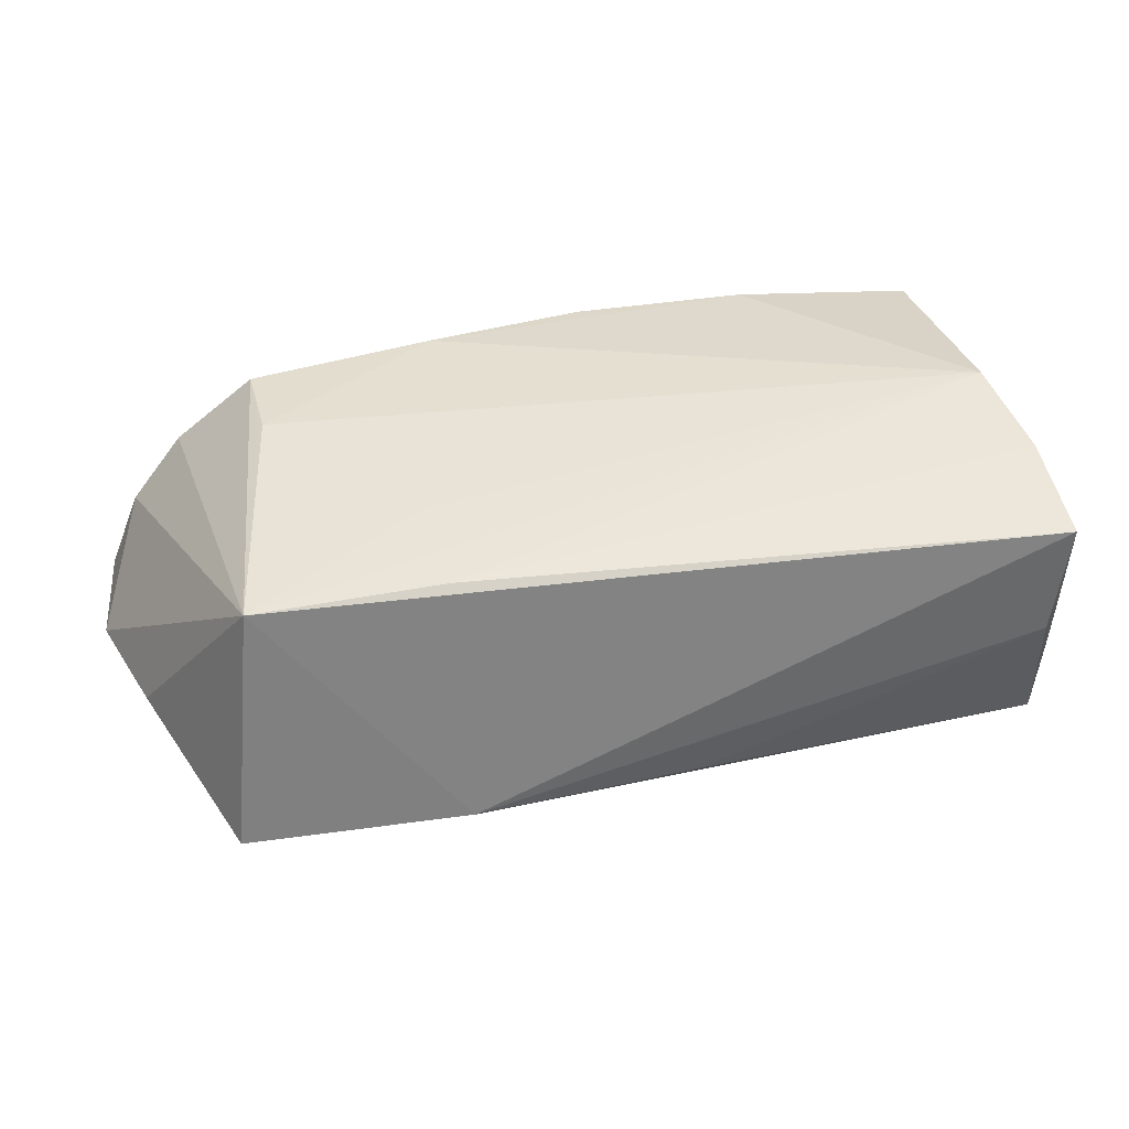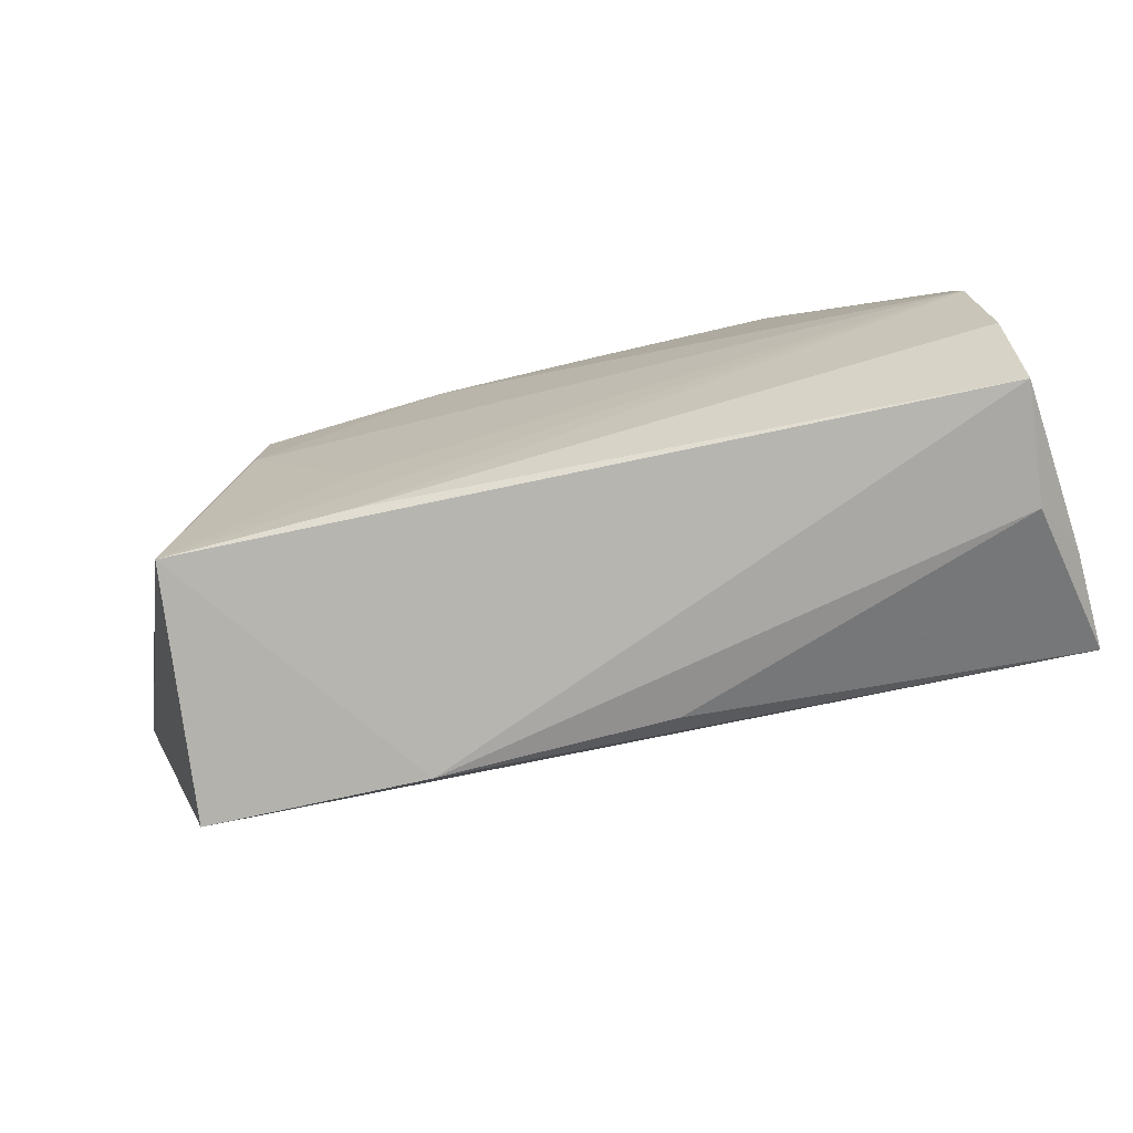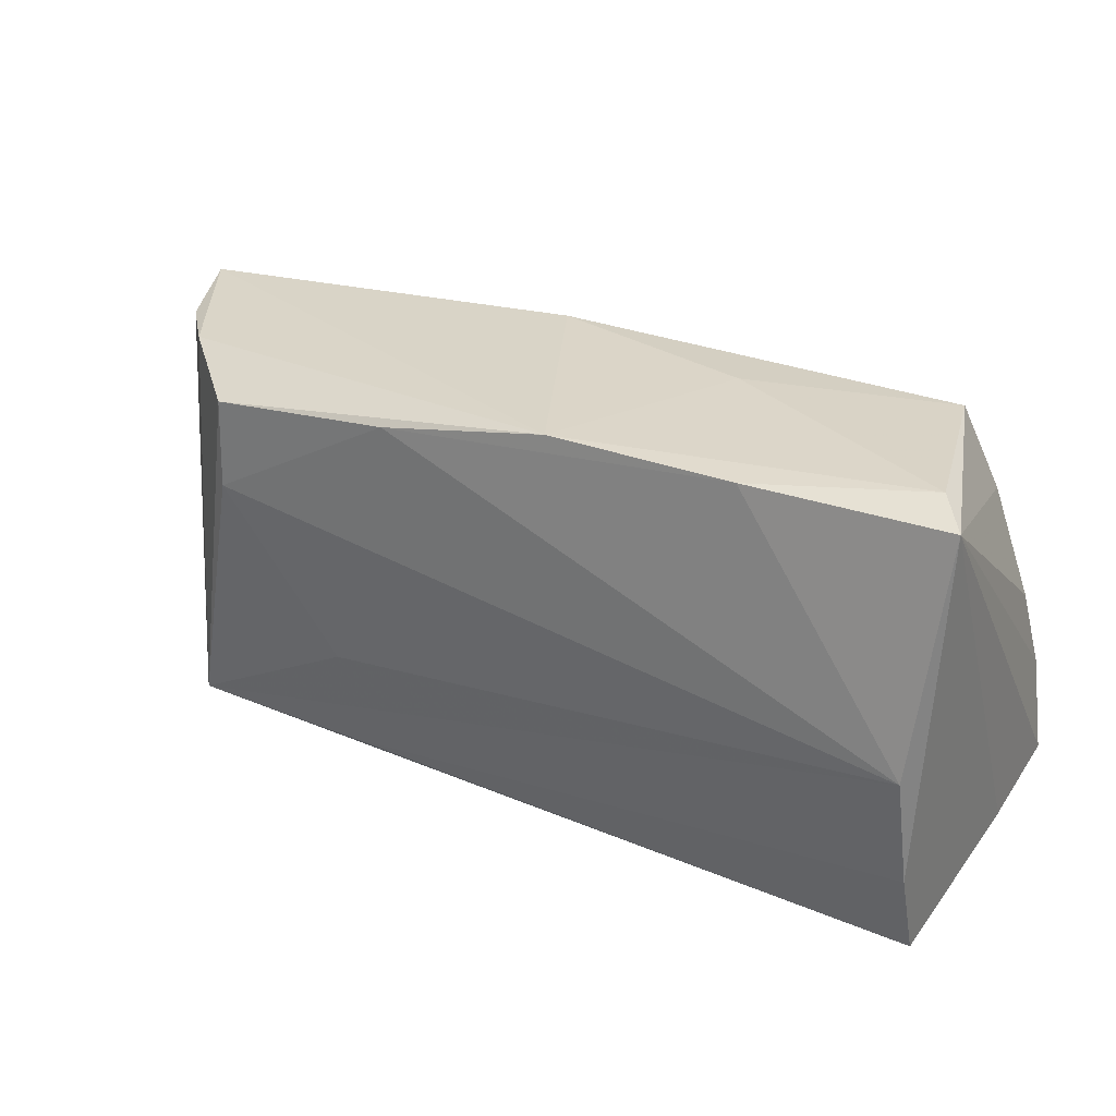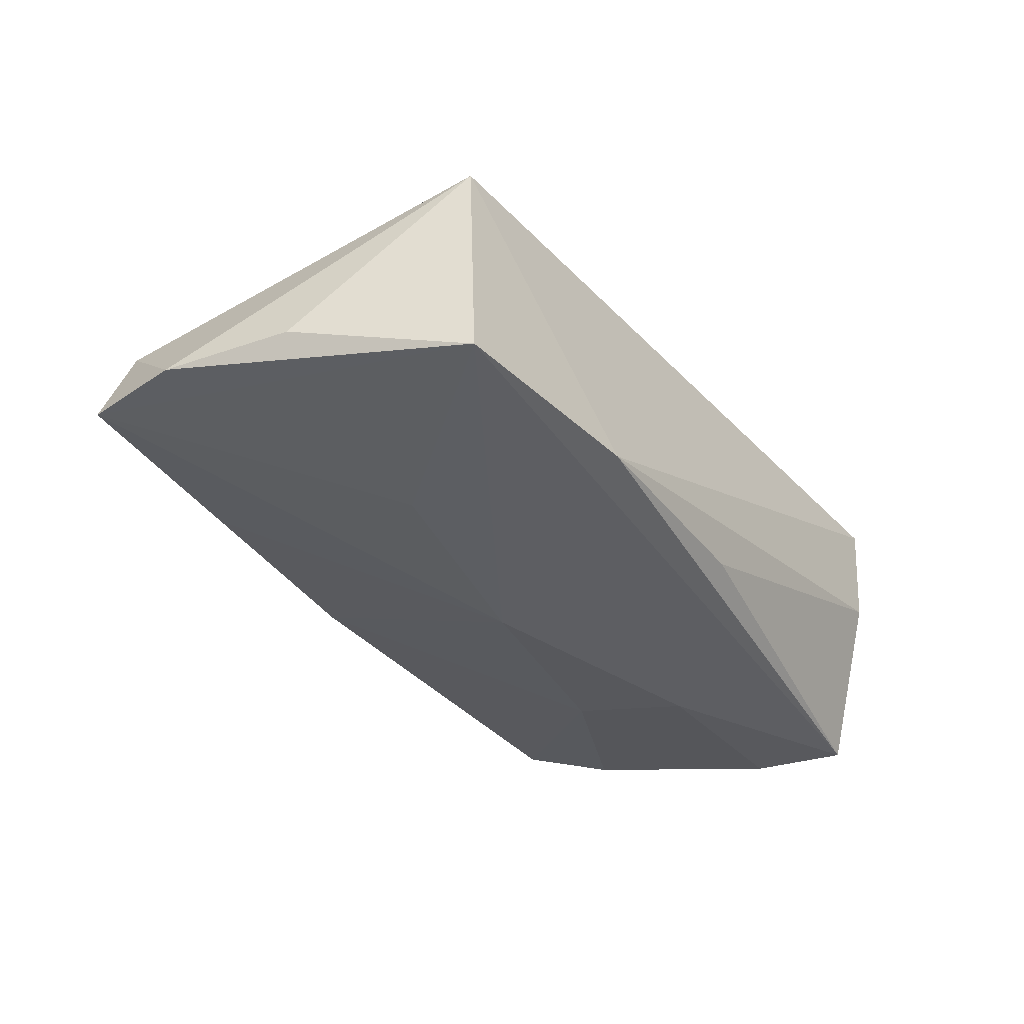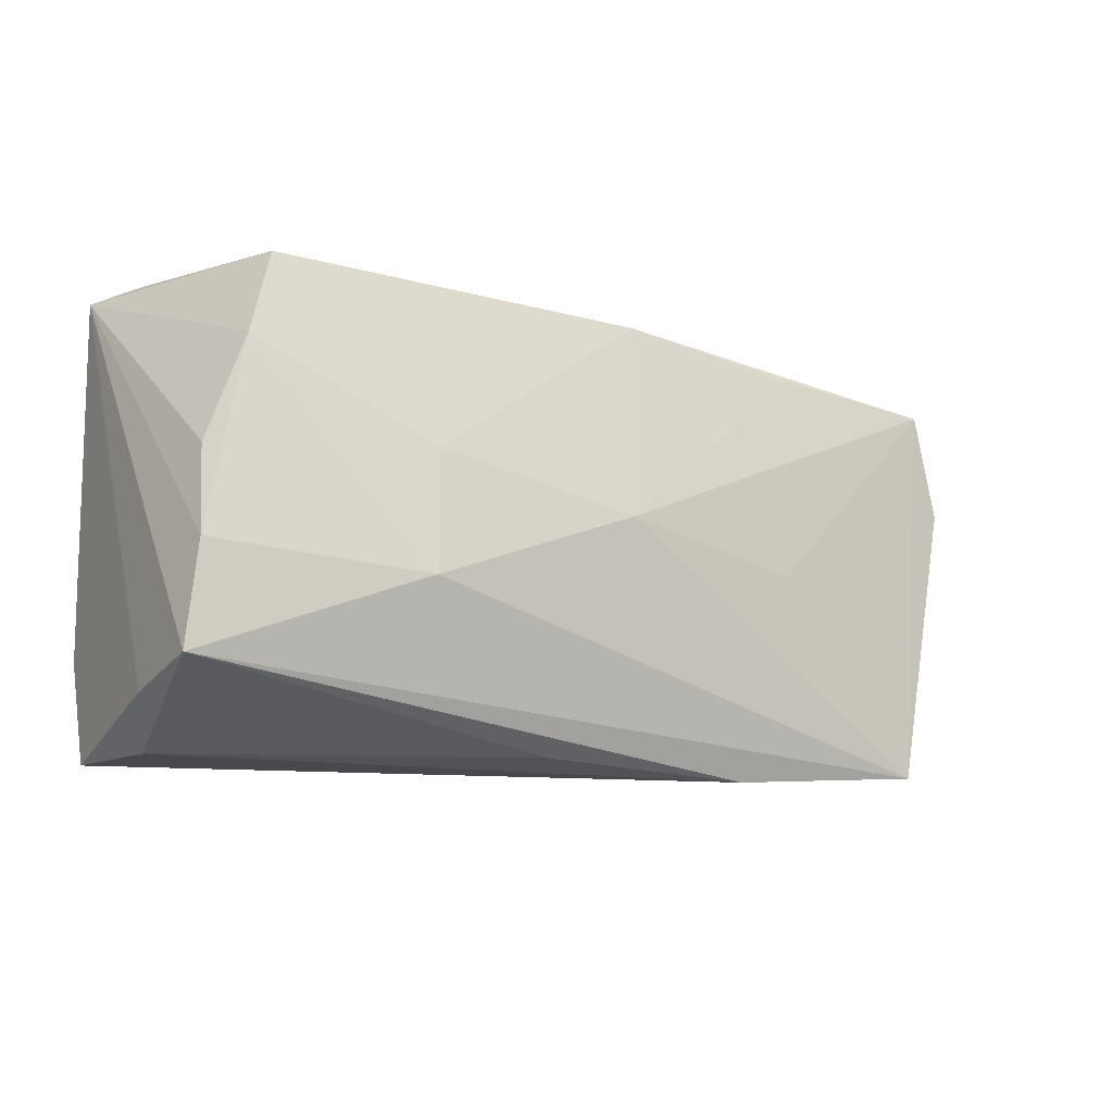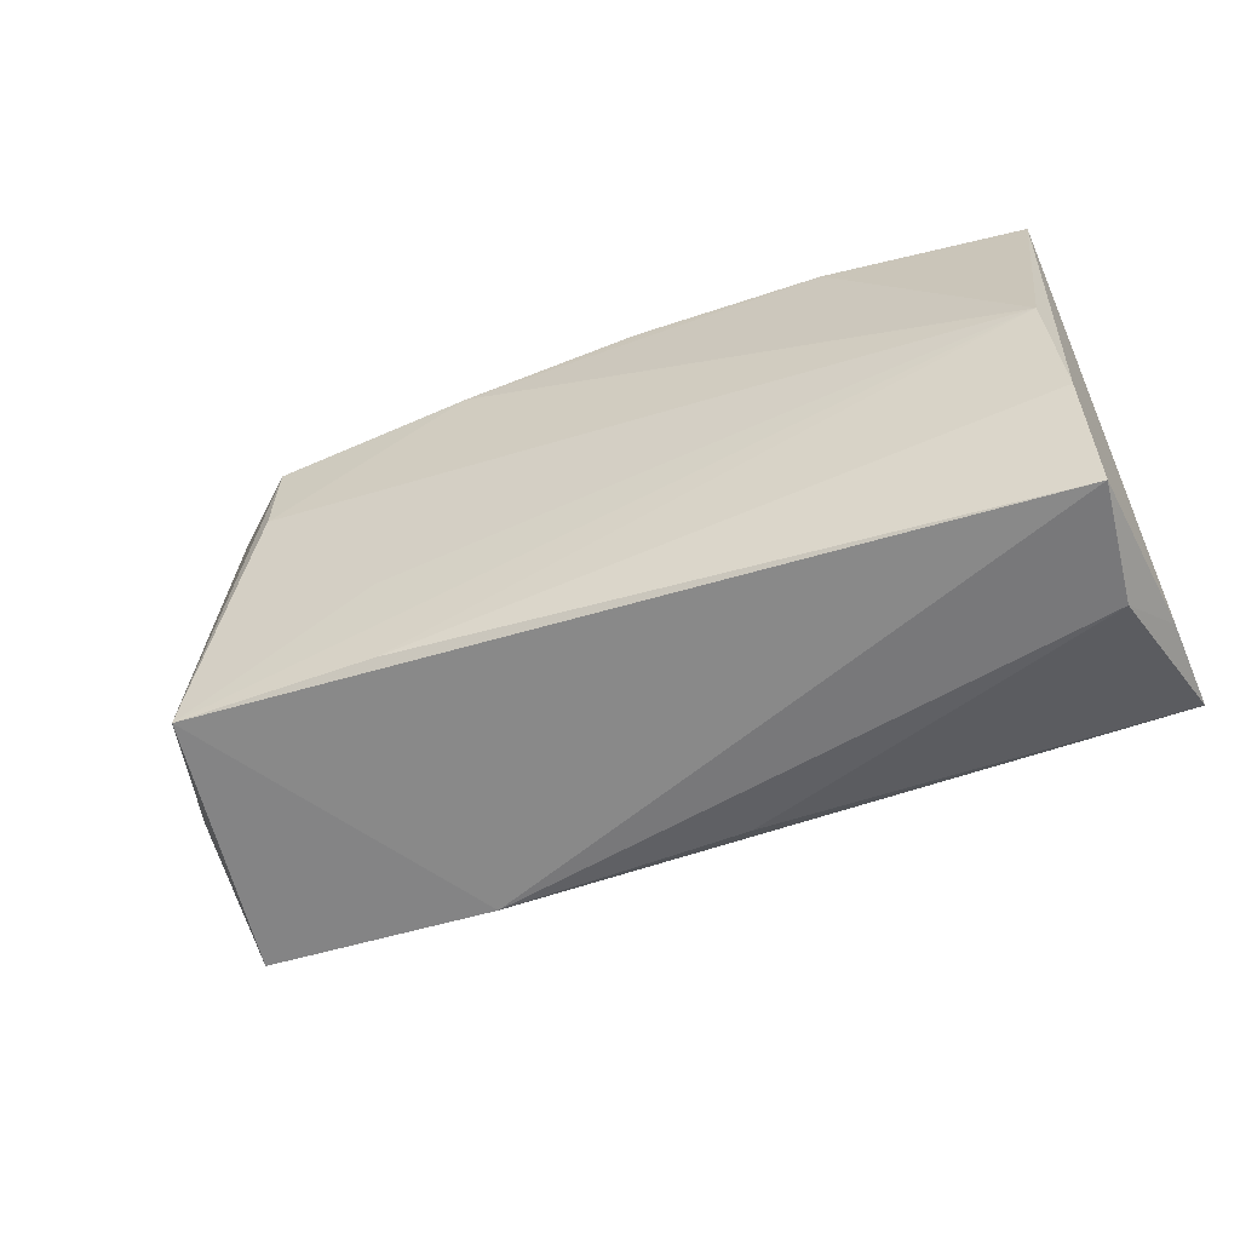
<metadata>
{"format":"obj","ext":"obj","renderer":"f3d","projection":"perspective","resolution":1024,"background":"white","views":[{"elev":37.7,"azim":-15.5,"up":"+Z"},{"elev":-75.0,"azim":15.0,"up":"+Y"},{"elev":30.2,"azim":29.9,"up":"+Y"},{"elev":-33.4,"azim":-56.0,"up":"+Z"},{"elev":-12.5,"azim":147.0,"up":"+Y"},{"elev":-57.5,"azim":21.4,"up":"+Y"}]}
</metadata>
<code>
v 0.04729 -0.02814 -0.001576
v 0.04624 0.02856 0.008669
v -0.02555 -0.02273 0.01661
v 0.04891 -0.01582 0.01703
v 0.04798 -0.001668 0.01901
v 0.05013 0.02735 0.01431
v -0.06036 -0.004399 -0.00781
v 0.02622 0.02819 0.01694
v -0.06388 0.01135 -0.008925
v 0.00346 0.02842 0.01771
v -0.04133 0.0108 0.01901
v -0.01067 0.02815 -0.01212
v 0.04903 -0.02814 0.01274
v 0.05117 -0.0227 -0.009253
v -0.06133 0.02525 -0.008351
v 0.003549 -0.0271 -0.01501
v 0.02106 0.006197 -0.01988
v 0.05006 -0.007974 -0.02149
v -0.05086 0.02482 0.009674
v -0.05253 -0.02594 -0.01404
v 0.03987 0.02718 -0.01453
v 0.05166 -0.02025 -0.02187
v -0.03643 0.02595 -0.01064
v 0.01564 0.02851 -0.00565
v -0.0488 -0.02236 0.01666
v -0.05742 0.02389 0.002145
v -0.02638 -0.009943 0.01785
v 0.04872 0.003063 -0.01769
v -0.02494 -0.02814 -0.01445
v -0.01747 0.02462 0.01891
v -0.005986 0.001872 -0.0192
v 0.04378 0.01619 -0.01774
v 0.02276 -0.009123 -0.02277
v -0.03182 -0.00189 -0.01569
v -0.04113 0.02205 0.01864
f 15 20 9
f 5 4 6
f 7 25 9
f 9 20 7
f 7 20 25
f 31 20 34
f 34 15 31
f 20 15 34
f 32 21 6
f 6 28 32
f 14 13 1
f 6 4 14
f 4 13 14
f 22 14 1
f 6 14 22
f 26 15 9
f 9 25 26
f 25 13 3
f 3 13 4
f 3 5 25
f 4 5 3
f 25 20 29
f 29 13 25
f 1 13 29
f 20 22 29
f 8 5 6
f 11 35 25
f 31 15 23
f 23 12 31
f 15 12 23
f 33 20 31
f 33 22 20
f 18 32 28
f 18 28 6
f 6 22 18
f 18 33 32
f 22 33 18
f 15 26 19
f 25 35 19
f 19 26 25
f 16 22 1
f 1 29 16
f 16 29 22
f 5 8 30
f 35 11 30
f 30 11 5
f 6 21 2
f 2 8 6
f 25 5 27
f 27 11 25
f 5 11 27
f 17 33 31
f 32 33 17
f 31 12 17
f 17 12 21
f 21 32 17
f 10 30 8
f 10 12 15
f 8 2 10
f 15 19 10
f 10 19 35
f 35 30 10
f 12 10 24
f 24 10 2
f 21 12 24
f 24 2 21

</code>
